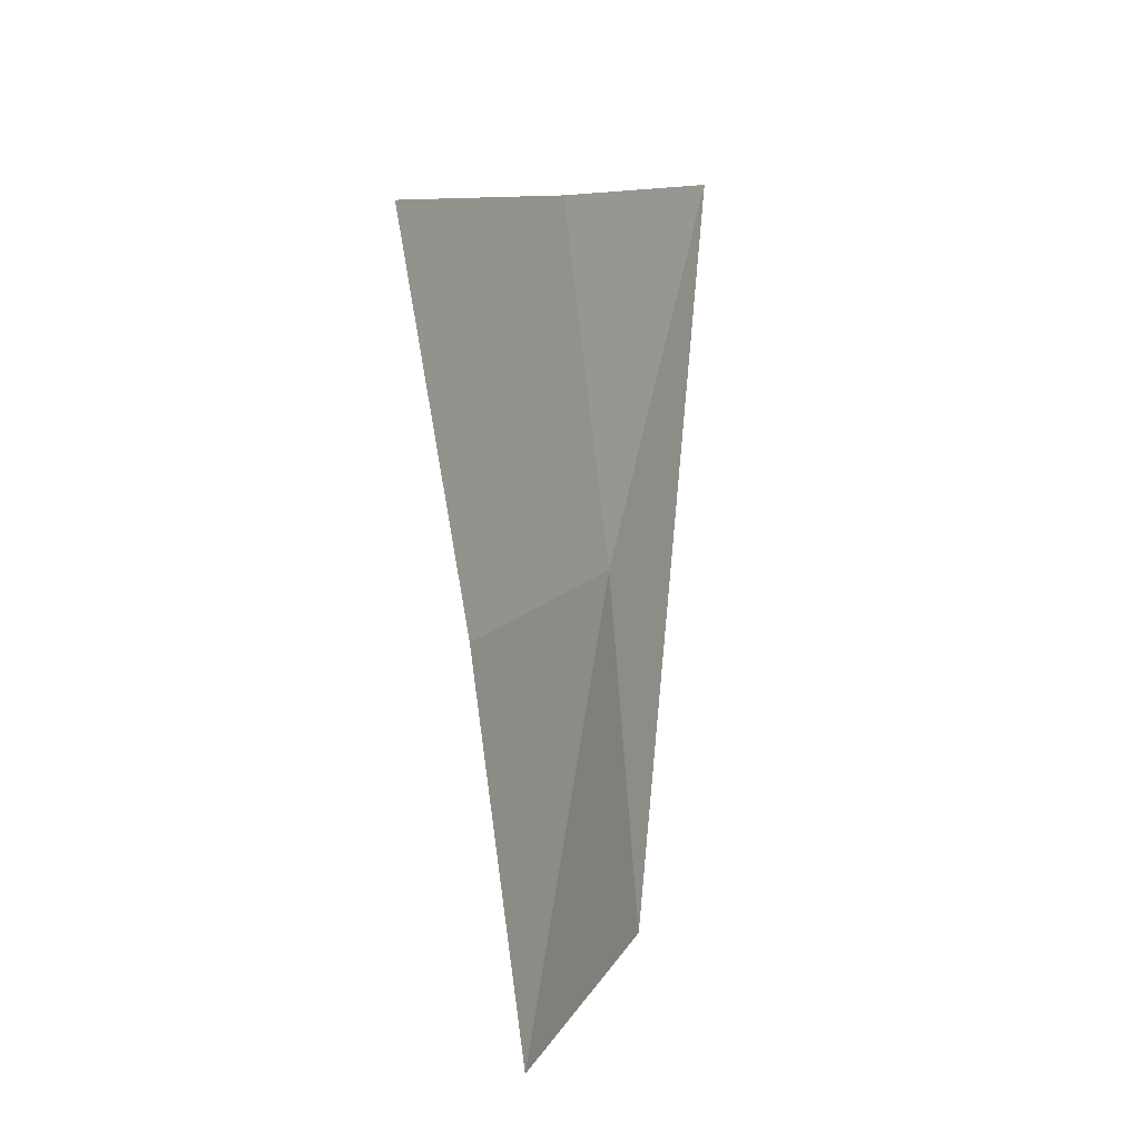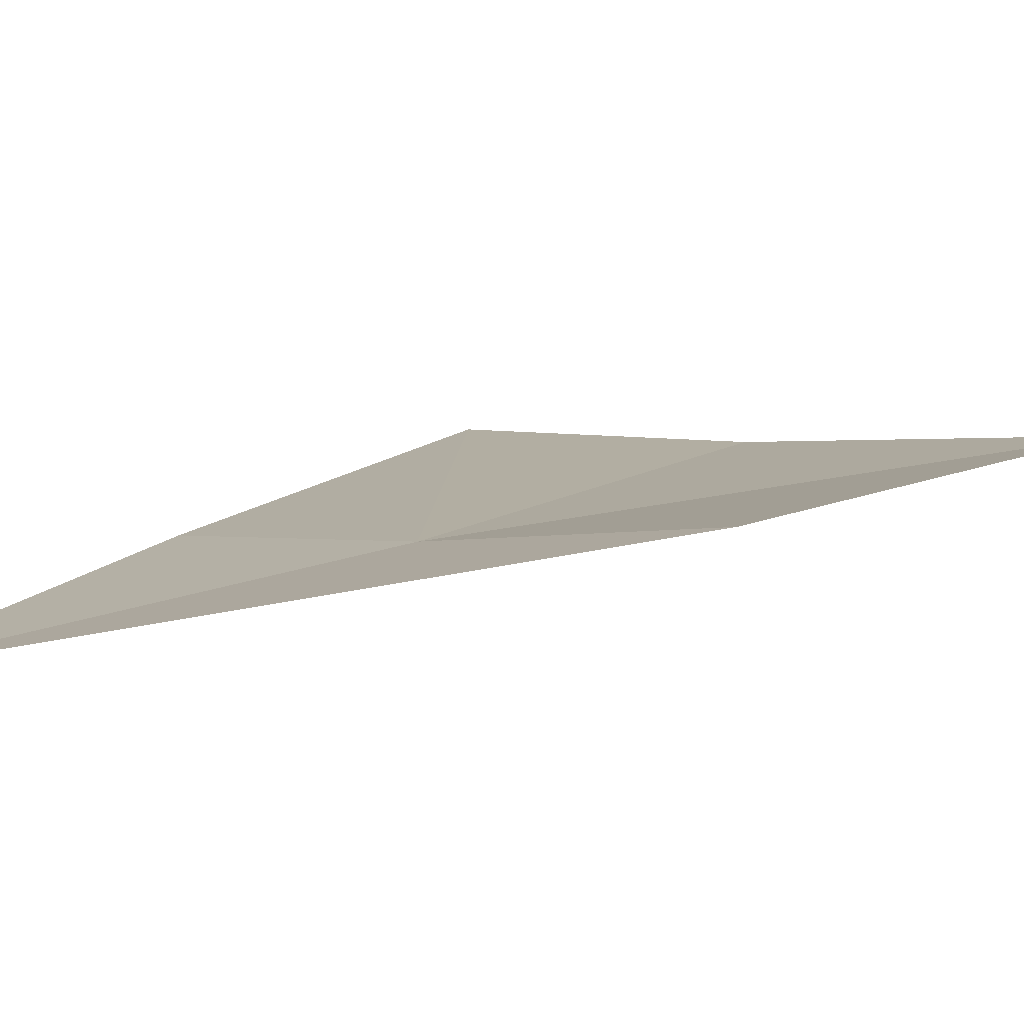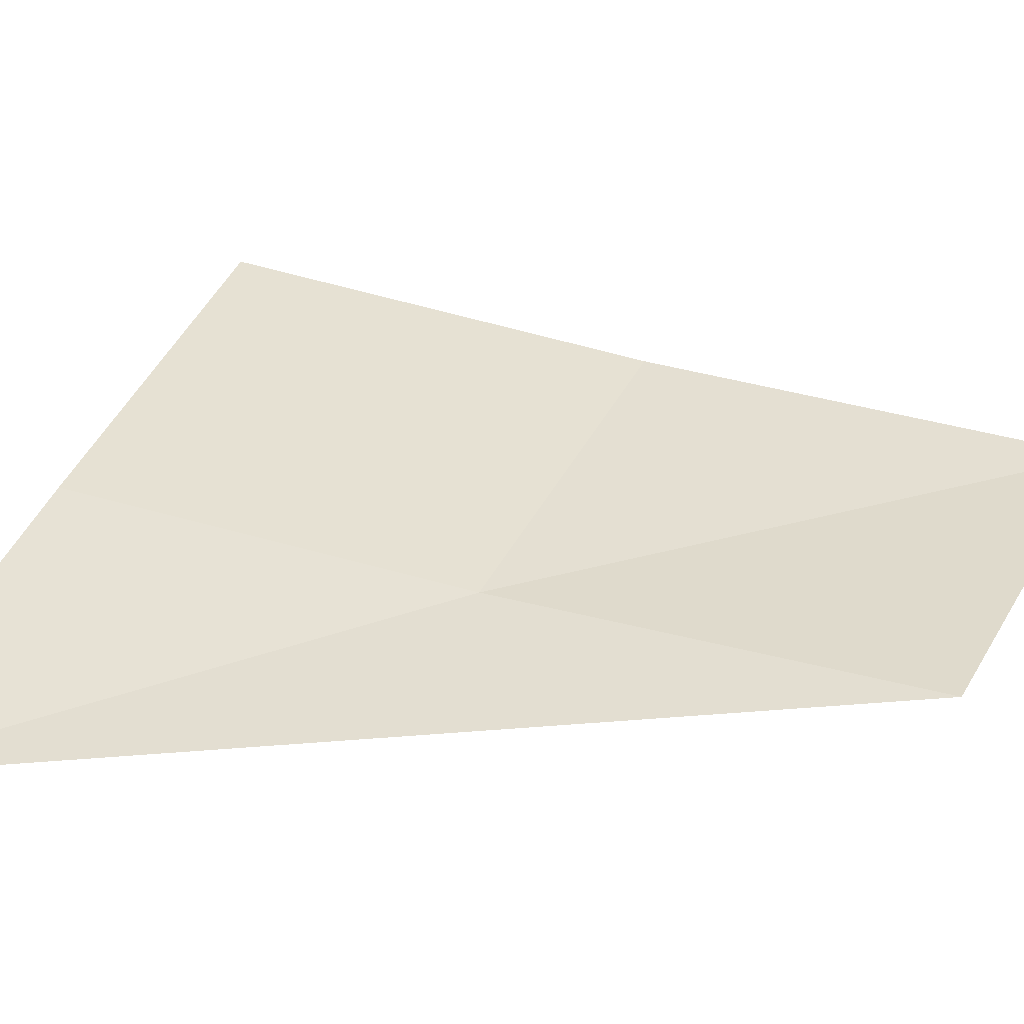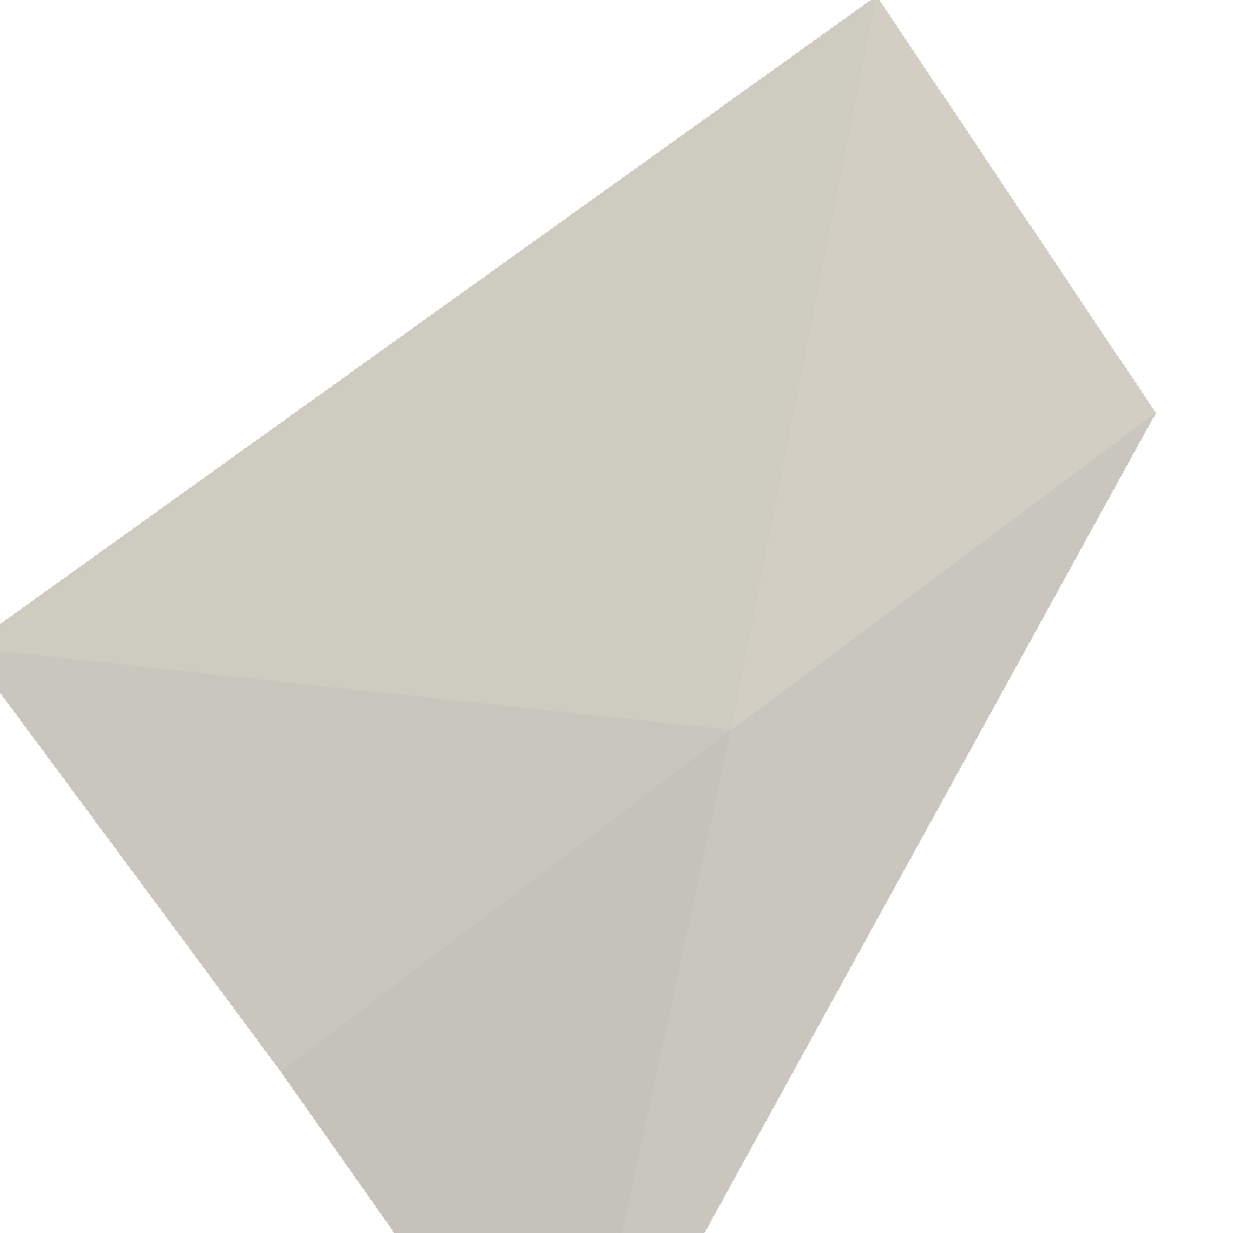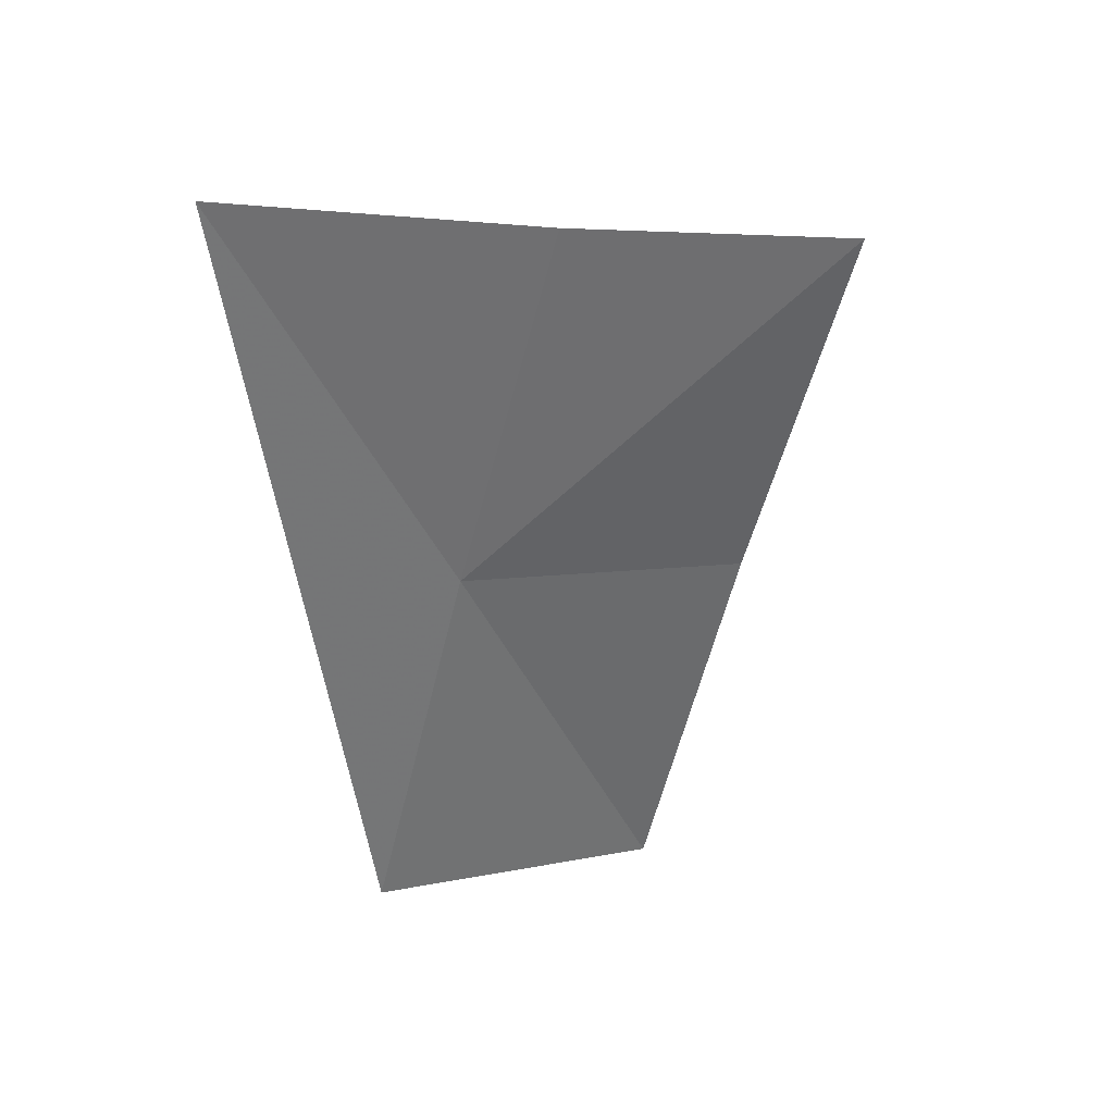
<metadata>
{"format":"obj","ext":"obj","renderer":"f3d","projection":"perspective","resolution":1024,"background":"white","views":[{"elev":-6.9,"azim":94.3,"up":"+Y"},{"elev":-6.8,"azim":-51.8,"up":"+Z"},{"elev":18.5,"azim":-82.6,"up":"+Z"},{"elev":72.5,"azim":-144.5,"up":"+Z"},{"elev":37.9,"azim":-47.2,"up":"+Y"}]}
</metadata>
<code>
v 18.25 3.126 7.202
v 17.87 1.821 7.117
v 19.36 2.768 7.573
v 19.01 1.419 7.429
v 18.61 4.412 7.338
v 17.57 4.746 6.859
v 19.67 4.097 7.772
f 1 4 3
f 1 5 6
f 1 7 5
f 1 3 7
f 1 6 2
f 1 2 4

</code>
